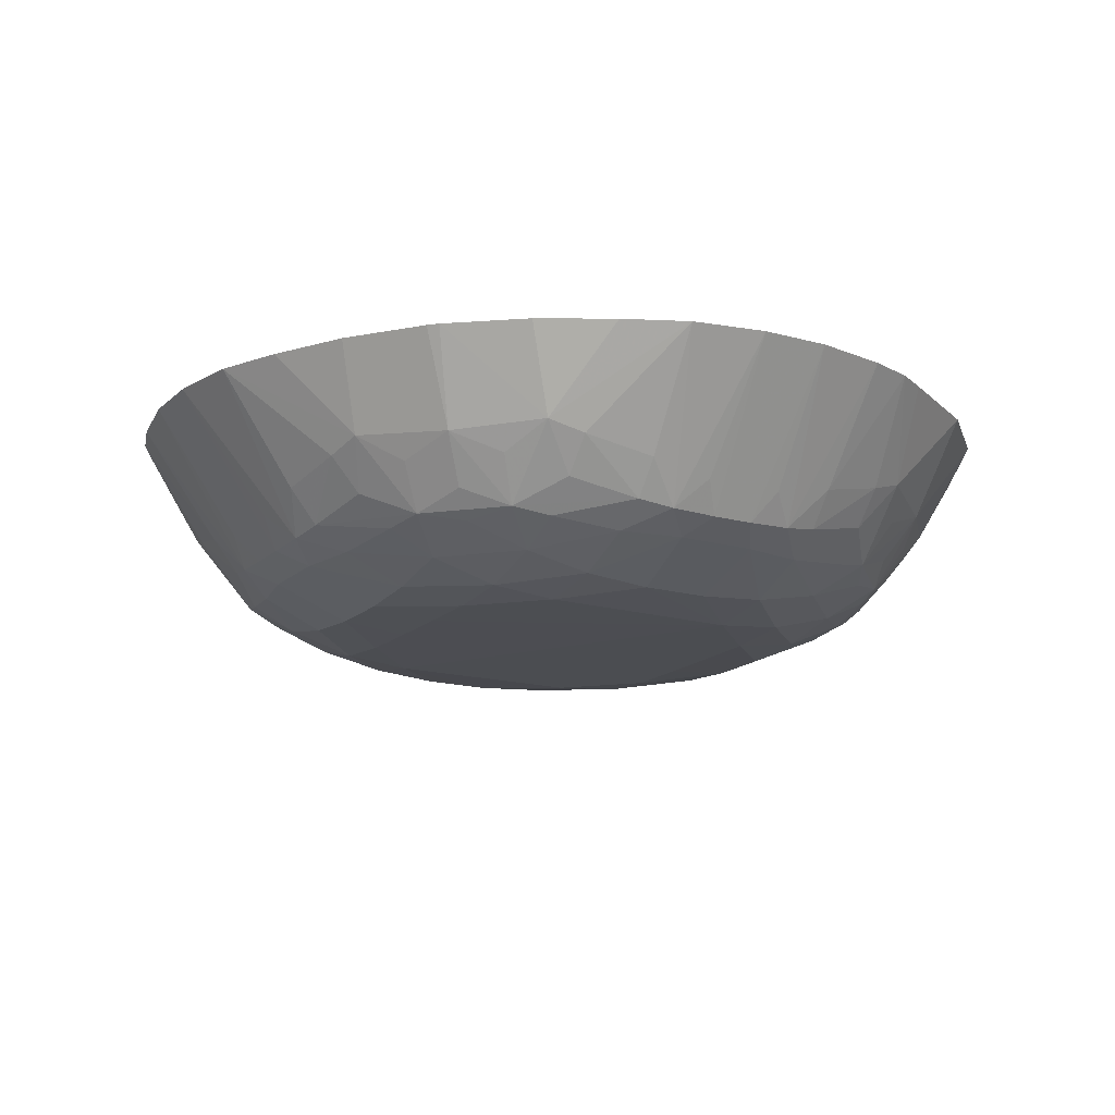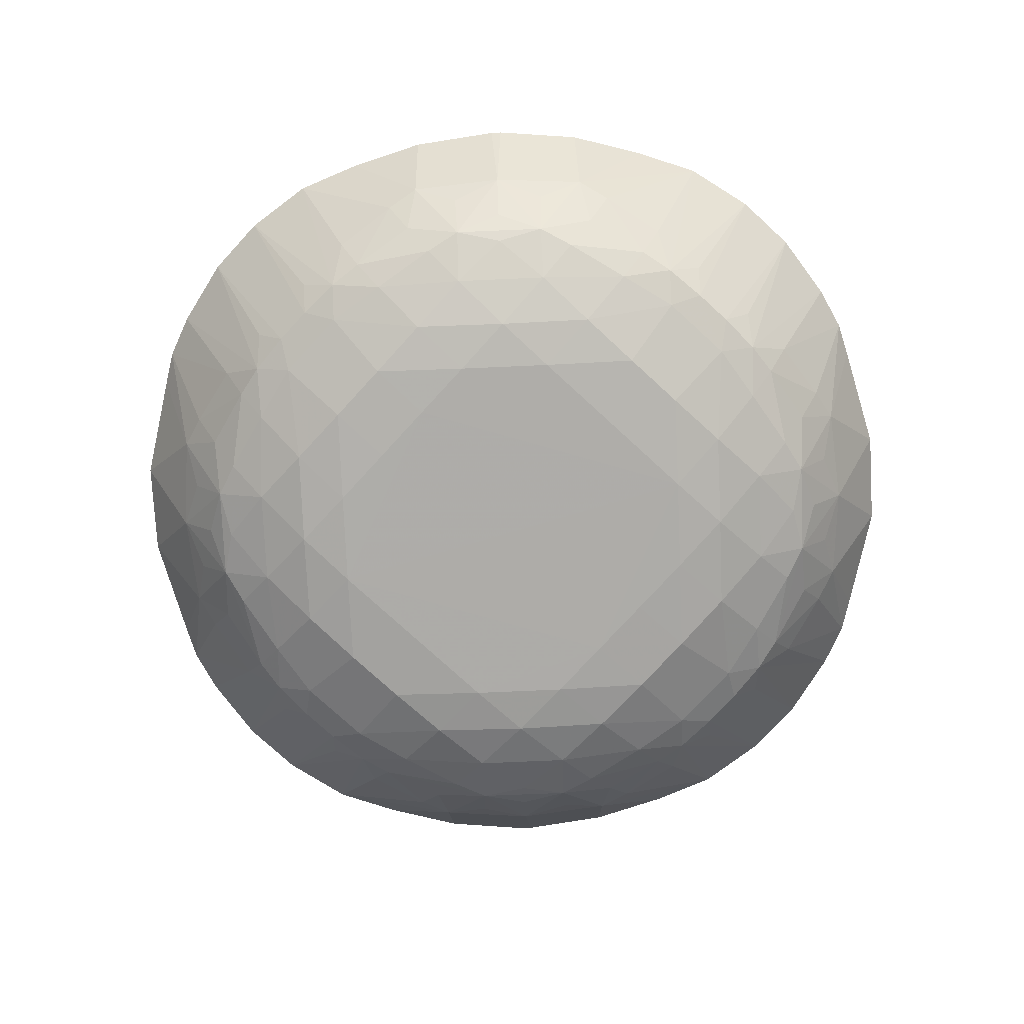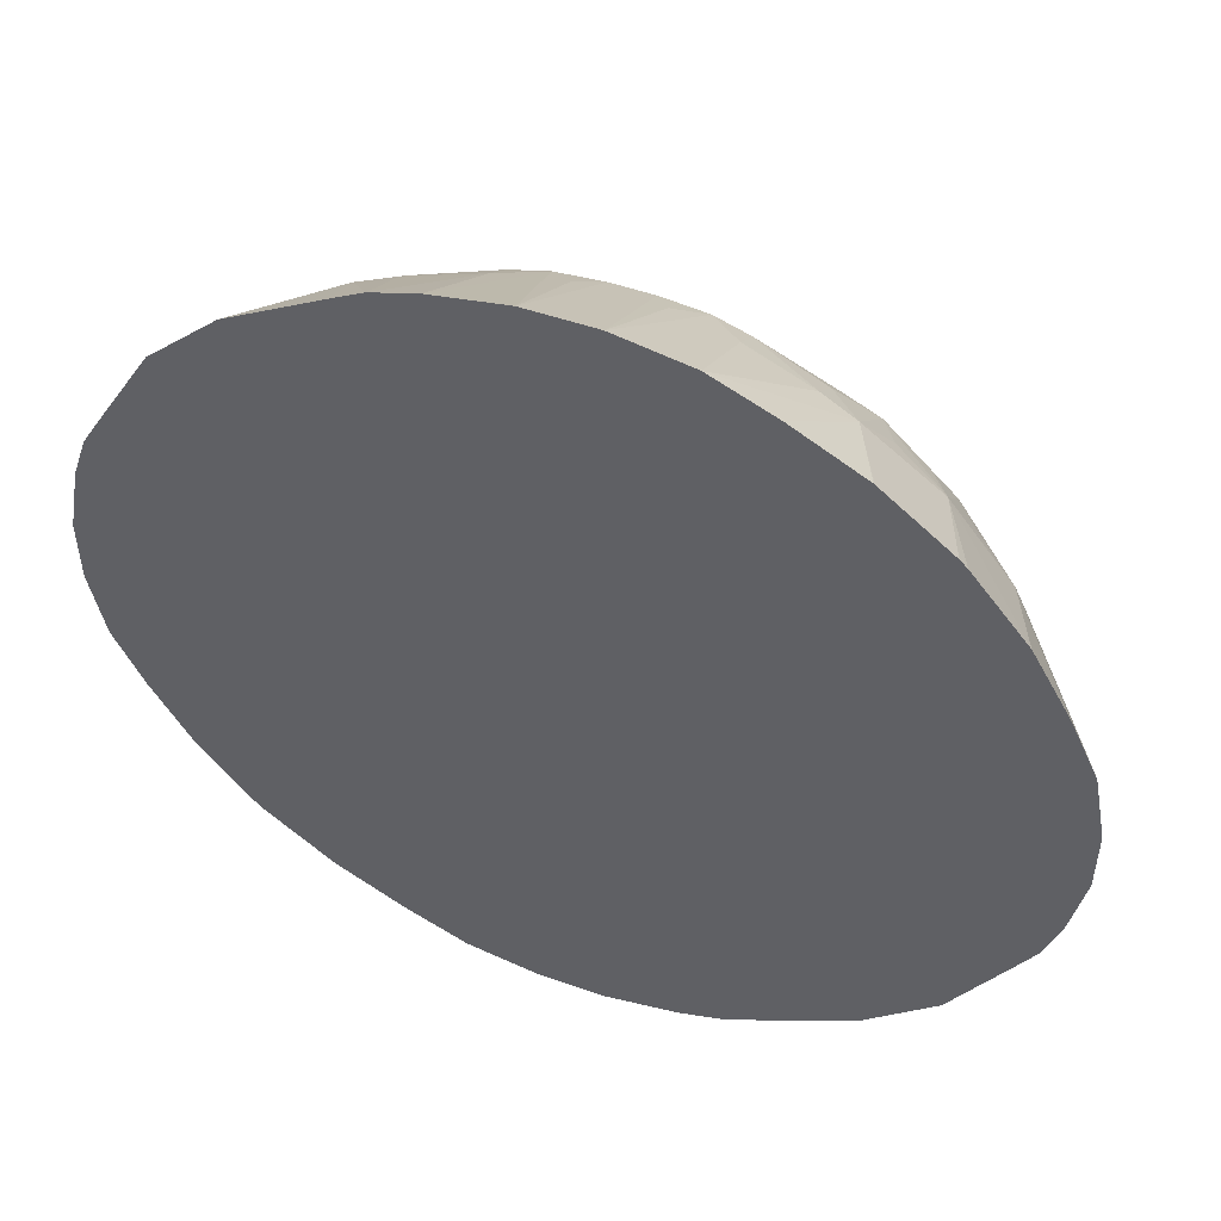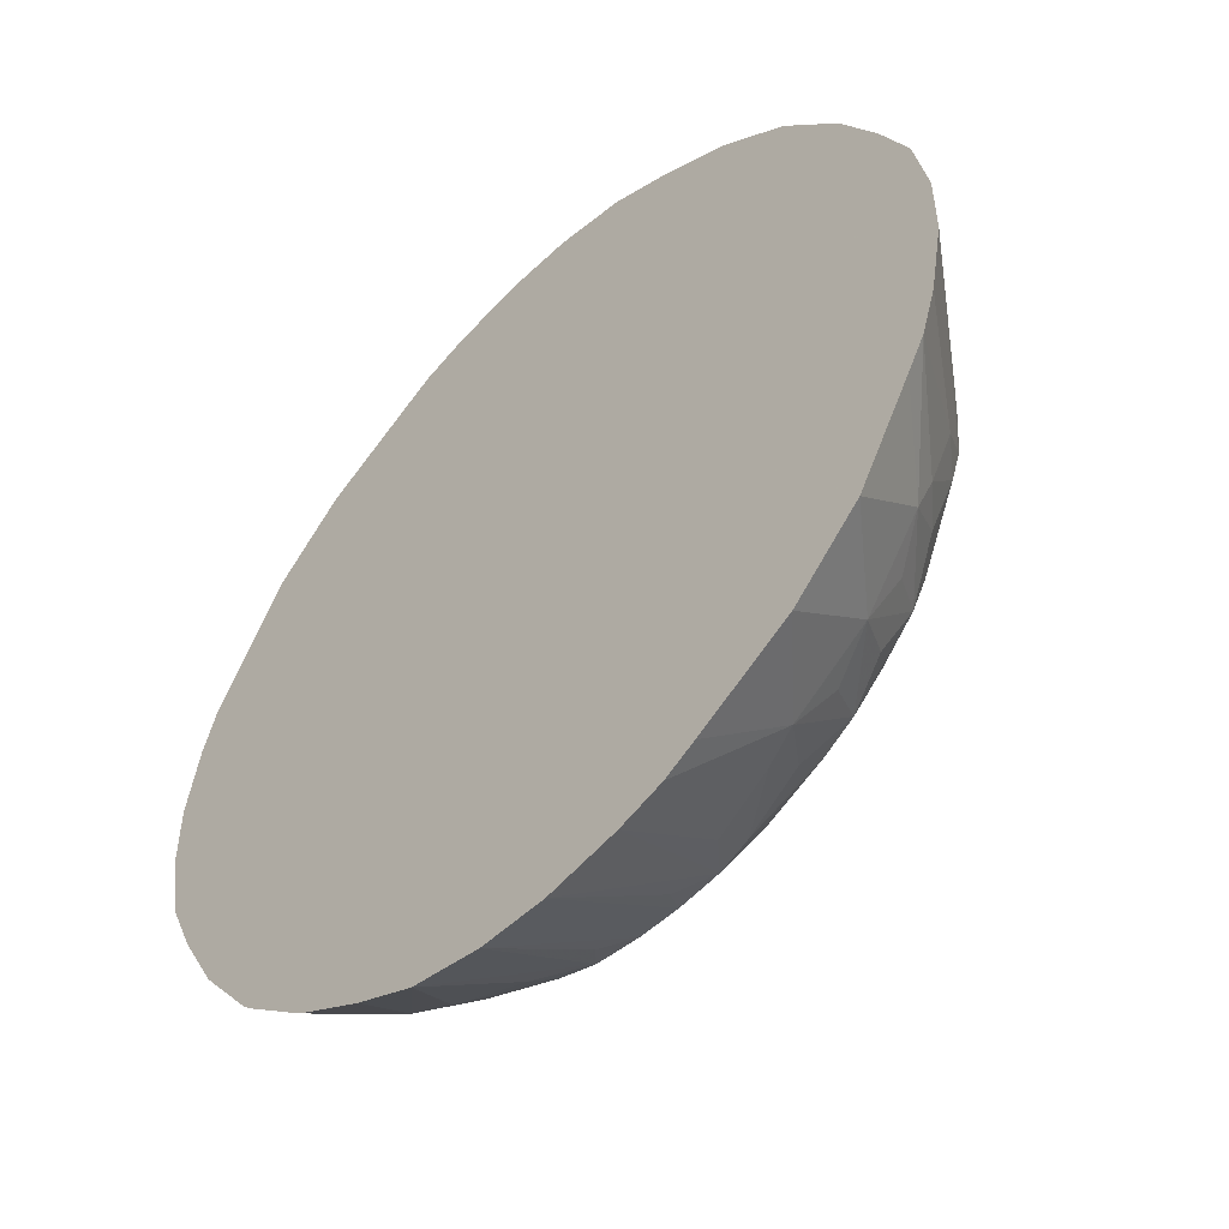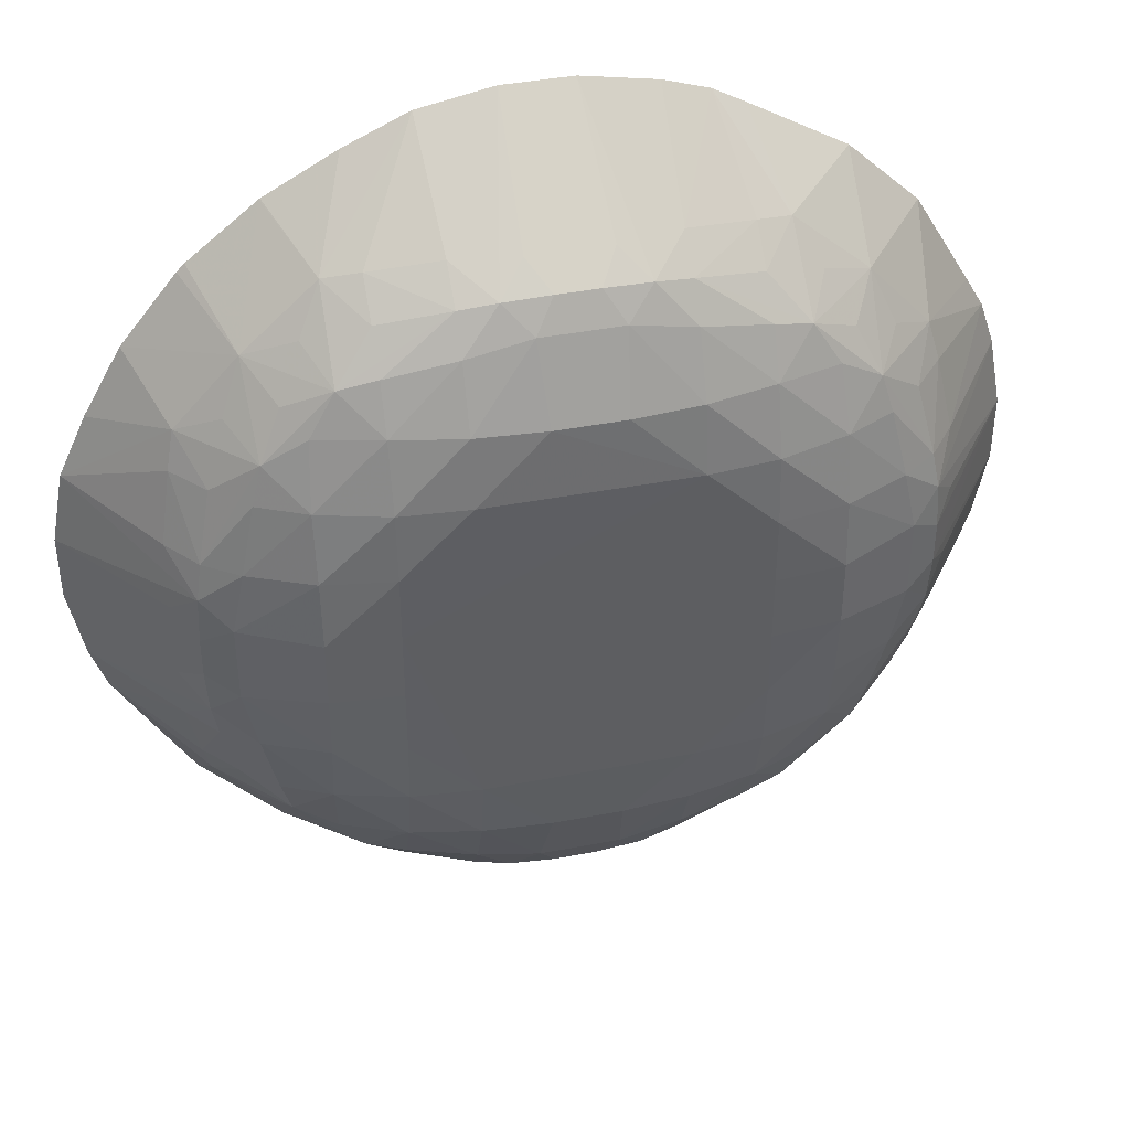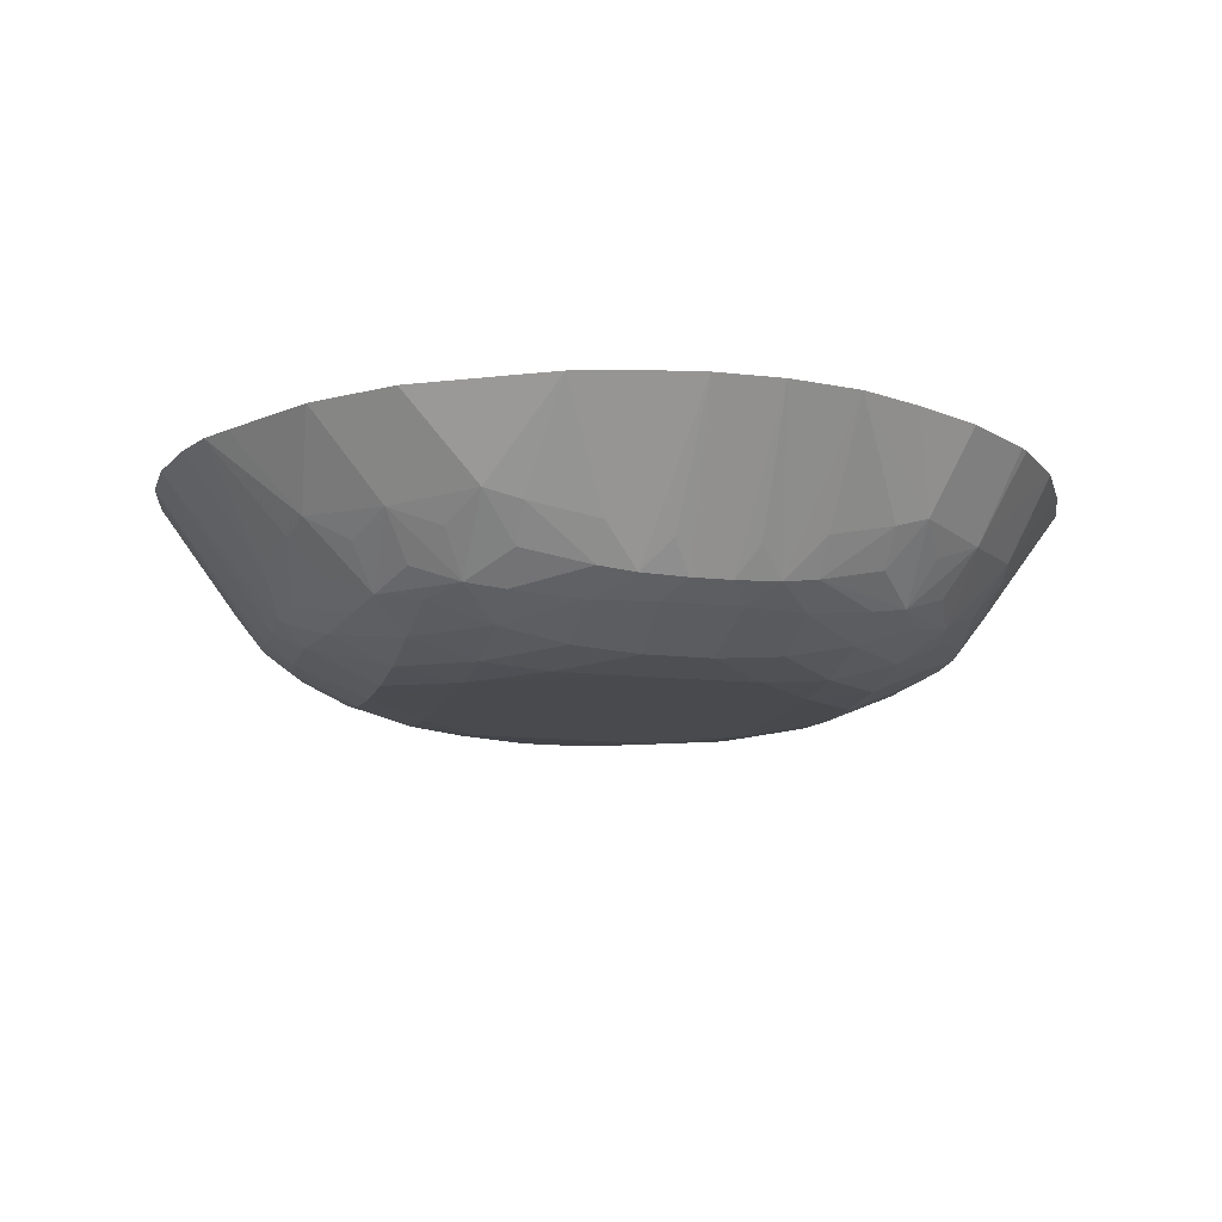
<metadata>
{"format":"obj","ext":"obj","renderer":"f3d","projection":"perspective","resolution":1024,"background":"white","views":[{"elev":-16.2,"azim":150.2,"up":"+Y"},{"elev":-76.9,"azim":-42.5,"up":"+Y"},{"elev":51.5,"azim":-159.2,"up":"+Z"},{"elev":-52.5,"azim":-134.5,"up":"+Z"},{"elev":41.4,"azim":-13.2,"up":"+Z"},{"elev":-13.1,"azim":-104.9,"up":"+Y"}]}
</metadata>
<code>
v 0.006249 -0.02241 0.03166
v 0.006791 -0.02241 0.03176
v 0.006489 -0.0235 0.0325
v 0.006293 -0.0233 0.03233
v 0.006156 -0.02351 0.03249
v 0.005844 -0.02351 0.03249
v 0.00575 -0.02241 0.03166
v 0.007249 -0.02241 0.03197
v 0.007511 -0.02301 0.03249
v 0.007249 -0.02309 0.03243
v 0.006748 -0.0232 0.03234
v 0.006748 -0.02345 0.03255
v 0.006748 -0.02362 0.0328
v 0.006293 -0.02363 0.0327
v 0.005706 -0.02363 0.0327
v 0.00551 -0.0235 0.0325
v 0.005706 -0.0233 0.03233
v 0.005208 -0.02241 0.03176
v 0.007767 -0.02241 0.03226
v 0.007684 -0.0232 0.0328
v 0.007523 -0.02351 0.03298
v 0.007249 -0.02334 0.03266
v 0.008273 -0.02241 0.03266
v 0.008045 -0.02305 0.03295
v 0.007249 -0.02356 0.03291
v 0.007249 -0.02372 0.03325
v 0.006748 -0.02382 0.03325
v 0.006249 -0.02386 0.03325
v 0.00575 -0.02386 0.03325
v 0.00525 -0.02382 0.03325
v 0.00525 -0.02362 0.0328
v 0.00525 -0.02346 0.03255
v 0.00525 -0.02321 0.03234
v 0.004876 -0.02241 0.03187
v 0.007856 -0.02338 0.03314
v 0.008018 -0.02351 0.03348
v 0.007713 -0.02357 0.03329
v 0.008337 -0.02241 0.03273
v 0.008505 -0.02301 0.03349
v 0.008199 -0.02319 0.03332
v 0.007749 -0.02372 0.03375
v 0.007249 -0.02386 0.03375
v 0.006748 -0.0239 0.03375
v 0.00525 -0.02391 0.03375
v 0.00475 -0.02386 0.03375
v 0.00475 -0.02372 0.03325
v 0.00475 -0.02356 0.03291
v 0.004474 -0.02351 0.03298
v 0.00475 -0.02334 0.03266
v 0.00475 -0.02309 0.03243
v 0.004491 -0.02301 0.0325
v 0.004645 -0.02241 0.032
v 0.008345 -0.02334 0.03375
v 0.008454 -0.02346 0.03425
v 0.008095 -0.02356 0.03375
v 0.008739 -0.02241 0.03324
v 0.009028 -0.02241 0.03375
v 0.009236 -0.02241 0.03421
v 0.008566 -0.02309 0.03375
v 0.008204 -0.02362 0.03425
v 0.007749 -0.02382 0.03425
v 0.007249 -0.0239 0.03425
v 0.007249 -0.02391 0.03475
v 0.00475 -0.02391 0.03525
v 0.00475 -0.02391 0.03475
v 0.00475 -0.0239 0.03425
v 0.006748 -0.02391 0.03625
v 0.00425 -0.02382 0.03425
v 0.00425 -0.02372 0.03375
v 0.004285 -0.02357 0.03329
v 0.003981 -0.02351 0.03348
v 0.004142 -0.02338 0.03314
v 0.003953 -0.02305 0.03295
v 0.004316 -0.02319 0.0328
v 0.003933 -0.02241 0.03243
v 0.008657 -0.02321 0.03425
v 0.008497 -0.0235 0.03451
v 0.009338 -0.02241 0.03475
v 0.008298 -0.02363 0.03471
v 0.007749 -0.02386 0.03475
v 0.007249 -0.02391 0.03525
v 0.00525 -0.0239 0.03625
v 0.00475 -0.0239 0.03575
v 0.00425 -0.02386 0.03525
v 0.00425 -0.02386 0.03475
v 0.007249 -0.0239 0.03575
v 0.007249 -0.02386 0.03625
v 0.006748 -0.02382 0.03675
v 0.006249 -0.02386 0.03675
v 0.00575 -0.02386 0.03675
v 0.003701 -0.02363 0.03471
v 0.003796 -0.02362 0.03425
v 0.003905 -0.02356 0.03375
v 0.003546 -0.02345 0.03425
v 0.003655 -0.02334 0.03375
v 0.003493 -0.02301 0.03349
v 0.0038 -0.0232 0.03332
v 0.00342 -0.02241 0.03293
v 0.008671 -0.0233 0.03471
v 0.008515 -0.02351 0.03484
v 0.009338 -0.02241 0.03525
v 0.008298 -0.02363 0.03529
v 0.007749 -0.02386 0.03525
v 0.00525 -0.02382 0.03675
v 0.00475 -0.02386 0.03625
v 0.00425 -0.02382 0.03575
v 0.003701 -0.02363 0.03529
v 0.007749 -0.02382 0.03575
v 0.007249 -0.02372 0.03675
v 0.007749 -0.02372 0.03625
v 0.006748 -0.02362 0.0372
v 0.00629 -0.02363 0.0373
v 0.005709 -0.02363 0.0373
v 0.003484 -0.02351 0.03485
v 0.003502 -0.02349 0.03452
v 0.003342 -0.0232 0.03425
v 0.003432 -0.02309 0.03375
v 0.002872 -0.02241 0.03388
v 0.003003 -0.02241 0.03365
v 0.008515 -0.02351 0.03516
v 0.009238 -0.02241 0.03579
v 0.008497 -0.0235 0.03549
v 0.008671 -0.0233 0.03529
v 0.008203 -0.02362 0.03575
v 0.00525 -0.02362 0.0372
v 0.00475 -0.02372 0.03675
v 0.00425 -0.02372 0.03625
v 0.003795 -0.02362 0.03575
v 0.003502 -0.02349 0.03548
v 0.003484 -0.02351 0.03515
v 0.007249 -0.02356 0.0371
v 0.007713 -0.02357 0.03671
v 0.007524 -0.02351 0.03702
v 0.008094 -0.02356 0.03625
v 0.008018 -0.02351 0.03652
v 0.006748 -0.02346 0.03745
v 0.006484 -0.0235 0.0375
v 0.006151 -0.02351 0.03752
v 0.005848 -0.02351 0.03752
v 0.005515 -0.02349 0.0375
v 0.002661 -0.02241 0.03475
v 0.003328 -0.0233 0.03471
v 0.002762 -0.02241 0.03421
v 0.009128 -0.02241 0.03613
v 0.009237 -0.02241 0.03579
v 0.008657 -0.0232 0.03575
v 0.008453 -0.02345 0.03575
v 0.00525 -0.02345 0.03745
v 0.00475 -0.02356 0.03709
v 0.004476 -0.02351 0.03702
v 0.004286 -0.02357 0.03671
v 0.00398 -0.02351 0.03652
v 0.003905 -0.02356 0.03625
v 0.003546 -0.02346 0.03575
v 0.003342 -0.02321 0.03575
v 0.002763 -0.02241 0.03579
v 0.002661 -0.02241 0.03525
v 0.003329 -0.0233 0.03529
v 0.007857 -0.02338 0.03686
v 0.008045 -0.02305 0.03705
v 0.007682 -0.02319 0.0372
v 0.007507 -0.02301 0.03751
v 0.007249 -0.02334 0.03735
v 0.008343 -0.02334 0.03625
v 0.008506 -0.02301 0.03651
v 0.008198 -0.0232 0.03668
v 0.006748 -0.02321 0.03766
v 0.007249 -0.02309 0.03757
v 0.006249 -0.02241 0.03834
v 0.00629 -0.0233 0.03767
v 0.00679 -0.02241 0.03824
v 0.00575 -0.02241 0.03834
v 0.005709 -0.0233 0.03767
v 0.00525 -0.0232 0.03766
v 0.00521 -0.02241 0.03824
v 0.008997 -0.02241 0.03636
v 0.008567 -0.02309 0.03625
v 0.00475 -0.02309 0.03757
v 0.00475 -0.02334 0.03734
v 0.004489 -0.02301 0.03751
v 0.004316 -0.0232 0.0372
v 0.003954 -0.02305 0.03705
v 0.004143 -0.02338 0.03686
v 0.003801 -0.02319 0.03668
v 0.003494 -0.023 0.03651
v 0.003655 -0.02334 0.03625
v 0.003433 -0.02309 0.03625
v 0.002974 -0.02241 0.03625
v 0.008579 -0.02241 0.03707
v 0.008065 -0.02241 0.03757
v 0.007352 -0.02241 0.038
v 0.007122 -0.02241 0.03813
v 0.00475 -0.02241 0.03803
v 0.004233 -0.02241 0.03774
v 0.004225 -0.02241 0.03774
v 0.003725 -0.02241 0.03733
v 0.003669 -0.02241 0.03728
v 0.003259 -0.02241 0.03676
f 1 2 3
f 1 3 4
f 1 4 5
f 1 5 6
f 1 6 7
f 1 7 18
f 1 18 34
f 1 34 52
f 1 52 75
f 1 75 98
f 1 98 119
f 1 119 118
f 1 118 143
f 1 143 141
f 1 141 157
f 1 157 156
f 1 156 188
f 1 188 198
f 1 198 197
f 1 197 196
f 1 196 195
f 1 195 194
f 1 194 193
f 1 193 175
f 1 175 172
f 1 172 169
f 1 169 171
f 1 171 192
f 1 192 191
f 1 191 190
f 1 190 189
f 1 189 176
f 1 176 144
f 1 144 121
f 1 121 101
f 1 101 78
f 1 78 58
f 1 58 57
f 1 57 56
f 1 56 38
f 1 38 23
f 1 23 19
f 1 19 8
f 1 8 2
f 2 8 9
f 2 9 10
f 2 10 11
f 2 11 3
f 3 11 12
f 3 12 13
f 3 13 14
f 3 14 5
f 3 5 4
f 5 14 15
f 5 15 6
f 6 15 16
f 6 16 17
f 6 17 7
f 7 17 16
f 7 16 18
f 8 19 9
f 9 20 21
f 9 21 22
f 9 22 10
f 9 19 23
f 9 23 24
f 9 24 20
f 10 22 12
f 10 12 11
f 12 22 21
f 12 21 25
f 12 25 13
f 13 25 26
f 13 26 27
f 13 27 14
f 14 28 29
f 14 29 15
f 14 27 28
f 15 29 30
f 15 30 31
f 15 31 16
f 16 31 32
f 16 32 33
f 16 33 18
f 18 33 34
f 20 24 21
f 21 24 35
f 21 35 36
f 21 36 37
f 21 37 26
f 21 26 25
f 23 38 24
f 24 38 39
f 24 39 40
f 24 40 36
f 24 36 35
f 26 37 41
f 26 41 42
f 26 42 27
f 27 42 43
f 27 43 28
f 28 43 44
f 28 44 29
f 29 44 30
f 30 44 45
f 30 45 46
f 30 46 31
f 31 46 47
f 31 47 32
f 32 47 48
f 32 48 49
f 32 49 50
f 32 50 33
f 33 50 34
f 34 50 51
f 34 51 52
f 36 40 39
f 36 39 53
f 36 53 54
f 36 54 55
f 36 55 41
f 36 41 37
f 38 56 39
f 39 56 57
f 39 57 58
f 39 58 59
f 39 59 53
f 41 55 60
f 41 60 61
f 41 61 42
f 42 61 62
f 42 62 43
f 43 62 63
f 43 63 44
f 44 64 65
f 44 65 66
f 44 66 45
f 44 63 67
f 44 67 64
f 45 66 68
f 45 68 69
f 45 69 46
f 46 69 70
f 46 70 48
f 46 48 47
f 48 70 71
f 48 71 72
f 48 72 73
f 48 73 74
f 48 74 51
f 48 51 49
f 49 51 50
f 51 74 73
f 51 73 75
f 51 75 52
f 53 59 54
f 54 60 55
f 54 59 76
f 54 76 77
f 54 77 60
f 58 78 77
f 58 77 76
f 58 76 59
f 60 77 79
f 60 79 61
f 61 79 80
f 61 80 62
f 62 80 63
f 63 81 67
f 63 80 103
f 63 103 81
f 64 67 82
f 64 82 83
f 64 83 84
f 64 84 85
f 64 85 65
f 65 85 66
f 66 85 68
f 67 81 86
f 67 86 87
f 67 87 88
f 67 88 89
f 67 89 90
f 67 90 82
f 68 85 91
f 68 91 92
f 68 92 69
f 69 92 93
f 69 93 71
f 69 71 70
f 71 93 94
f 71 94 95
f 71 95 96
f 71 96 97
f 71 97 73
f 71 73 72
f 73 97 96
f 73 96 98
f 73 98 75
f 77 78 99
f 77 99 100
f 77 100 79
f 78 101 100
f 78 100 99
f 79 102 103
f 79 103 80
f 79 100 120
f 79 120 102
f 81 103 86
f 82 90 104
f 82 104 105
f 82 105 83
f 83 105 106
f 83 106 84
f 84 107 91
f 84 91 85
f 84 106 107
f 86 103 108
f 86 108 87
f 87 109 88
f 87 108 110
f 87 110 109
f 88 109 111
f 88 111 112
f 88 112 89
f 89 112 90
f 90 113 104
f 90 112 113
f 91 107 130
f 91 130 114
f 91 114 115
f 91 115 92
f 92 115 94
f 92 94 93
f 94 115 116
f 94 116 117
f 94 117 95
f 95 117 96
f 96 117 118
f 96 118 119
f 96 119 98
f 100 101 120
f 101 121 122
f 101 122 123
f 101 123 120
f 102 124 108
f 102 108 103
f 102 120 122
f 102 122 124
f 104 125 126
f 104 126 105
f 104 113 125
f 105 126 127
f 105 127 106
f 106 127 128
f 106 128 107
f 107 128 129
f 107 129 130
f 108 124 110
f 109 131 111
f 109 110 132
f 109 132 133
f 109 133 131
f 110 124 134
f 110 134 135
f 110 135 132
f 111 136 137
f 111 137 112
f 111 131 136
f 112 138 139
f 112 139 113
f 112 137 138
f 113 139 140
f 113 140 125
f 114 130 141
f 114 141 142
f 114 142 115
f 115 142 141
f 115 141 143
f 115 143 116
f 116 143 118
f 116 118 117
f 120 123 122
f 121 144 145
f 121 145 146
f 121 146 122
f 122 146 147
f 122 147 124
f 124 147 134
f 125 148 149
f 125 149 126
f 125 140 148
f 126 149 150
f 126 150 151
f 126 151 127
f 127 151 152
f 127 152 153
f 127 153 128
f 128 153 154
f 128 154 129
f 129 154 155
f 129 155 156
f 129 156 157
f 129 157 158
f 129 158 130
f 130 158 157
f 130 157 141
f 131 133 136
f 132 135 133
f 133 135 159
f 133 159 160
f 133 160 161
f 133 161 162
f 133 162 163
f 133 163 136
f 134 147 135
f 135 147 164
f 135 164 165
f 135 165 166
f 135 166 160
f 135 160 159
f 136 167 137
f 136 163 168
f 136 168 167
f 137 169 170
f 137 170 138
f 137 167 171
f 137 171 169
f 138 170 169
f 138 169 172
f 138 172 139
f 139 172 173
f 139 173 140
f 140 174 148
f 140 173 172
f 140 172 175
f 140 175 174
f 144 176 165
f 144 165 177
f 144 177 146
f 144 146 145
f 146 177 147
f 147 177 164
f 148 174 178
f 148 178 179
f 148 179 150
f 148 150 149
f 150 180 181
f 150 181 182
f 150 182 183
f 150 183 152
f 150 152 151
f 150 179 180
f 152 183 182
f 152 182 184
f 152 184 185
f 152 185 186
f 152 186 154
f 152 154 153
f 154 186 187
f 154 187 155
f 155 187 156
f 156 187 185
f 156 185 188
f 160 166 165
f 160 165 189
f 160 189 190
f 160 190 162
f 160 162 161
f 162 191 192
f 162 192 168
f 162 168 163
f 162 190 191
f 164 177 165
f 165 176 189
f 167 168 192
f 167 192 171
f 174 175 178
f 175 193 180
f 175 180 178
f 178 180 179
f 180 193 194
f 180 194 195
f 180 195 182
f 180 182 181
f 182 195 196
f 182 196 197
f 182 197 198
f 182 198 185
f 182 185 184
f 185 198 188
f 185 187 186

</code>
